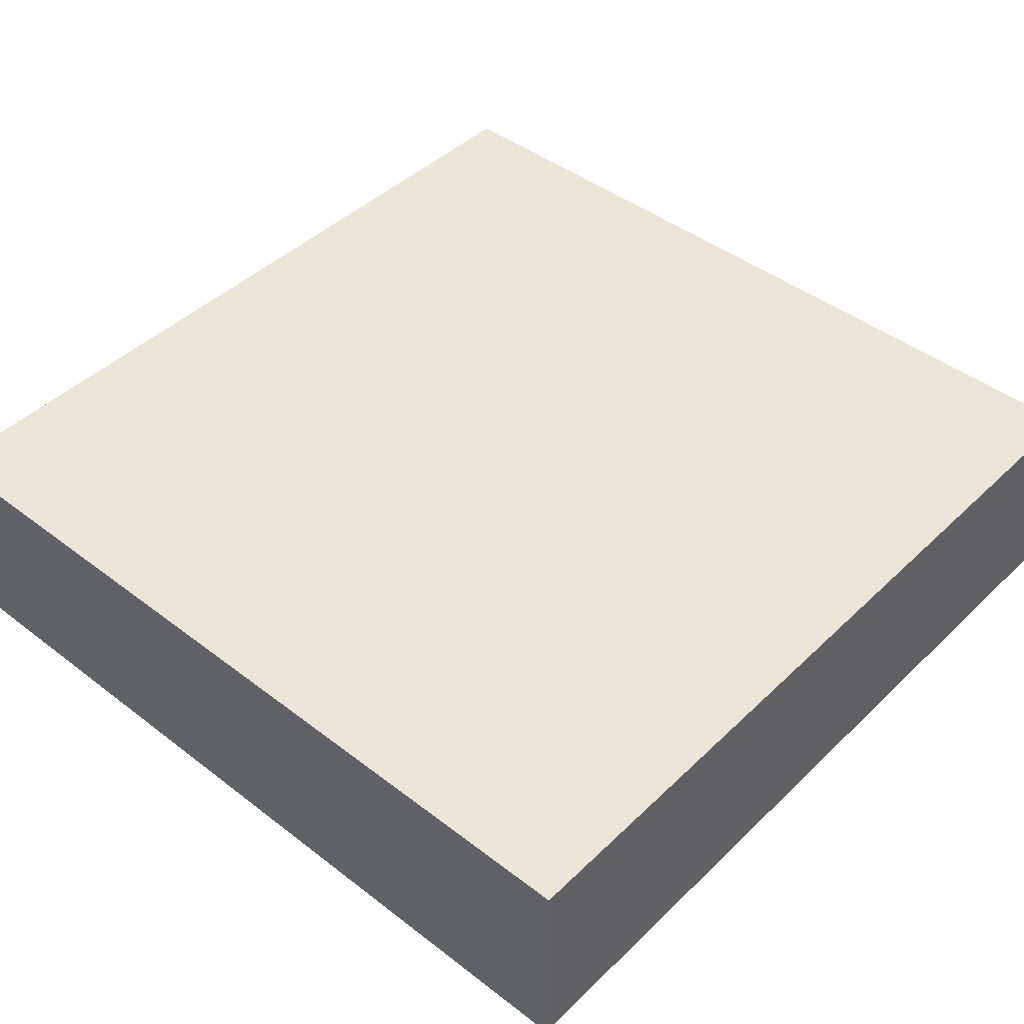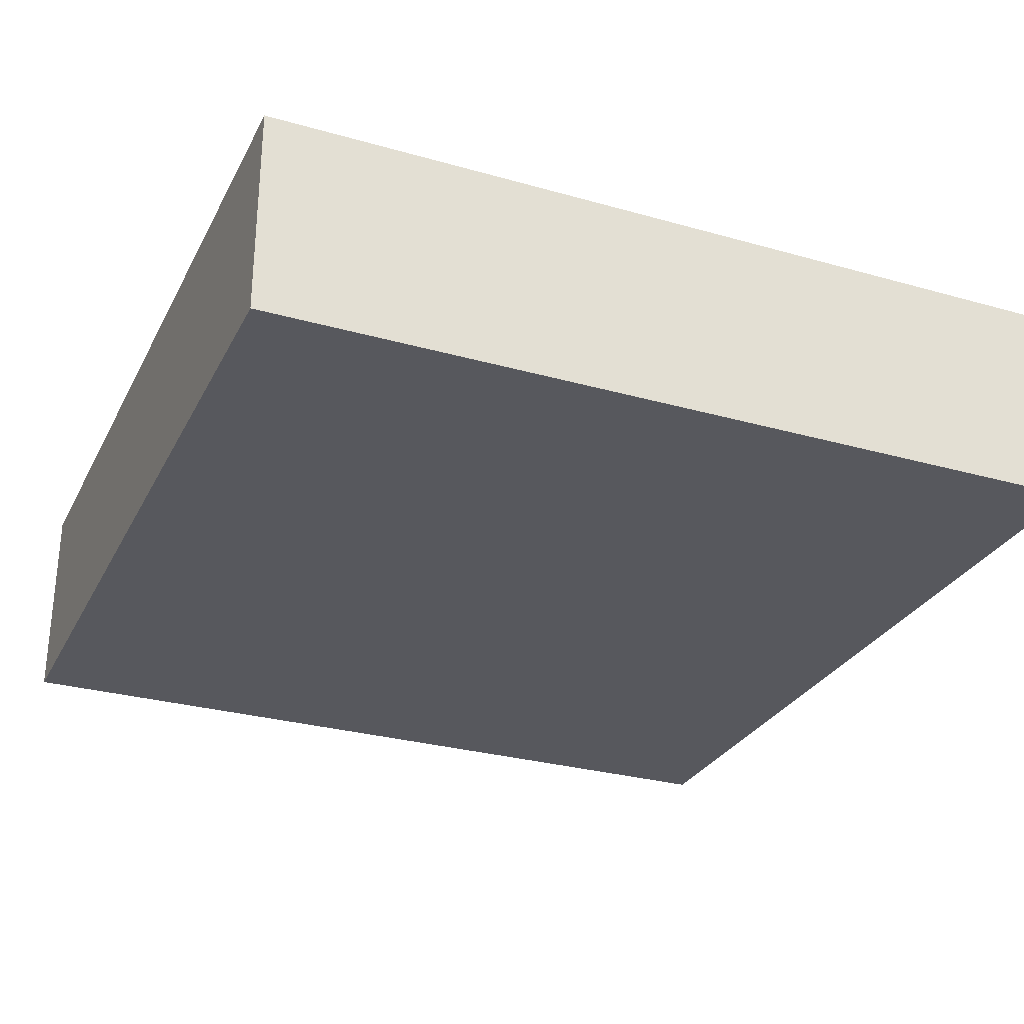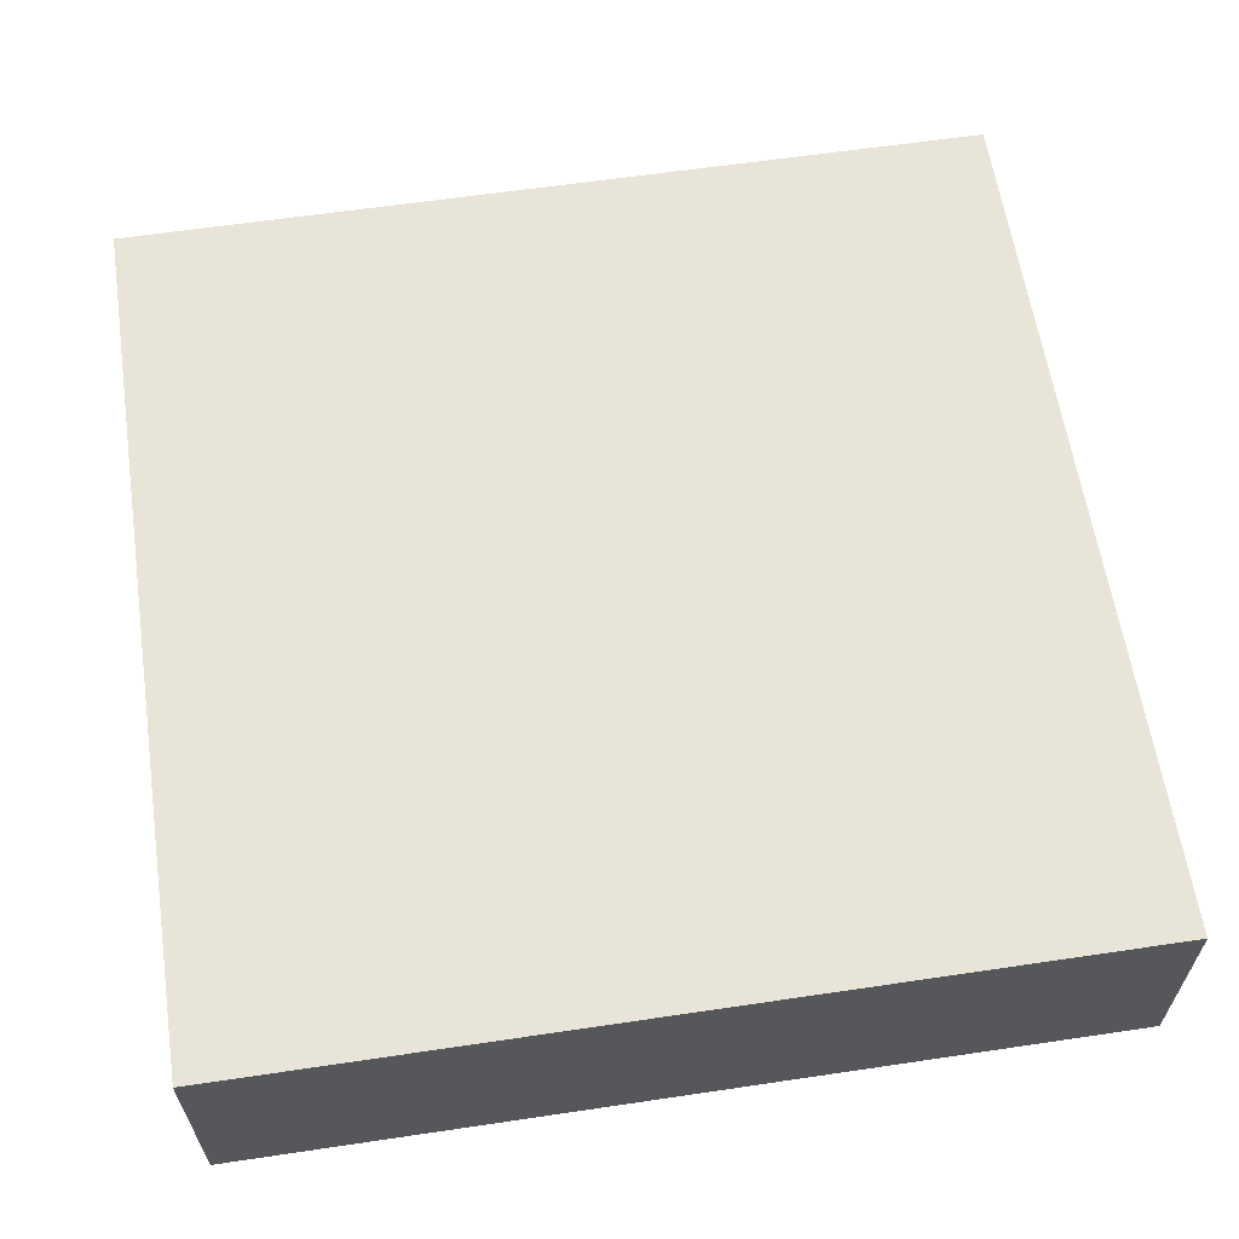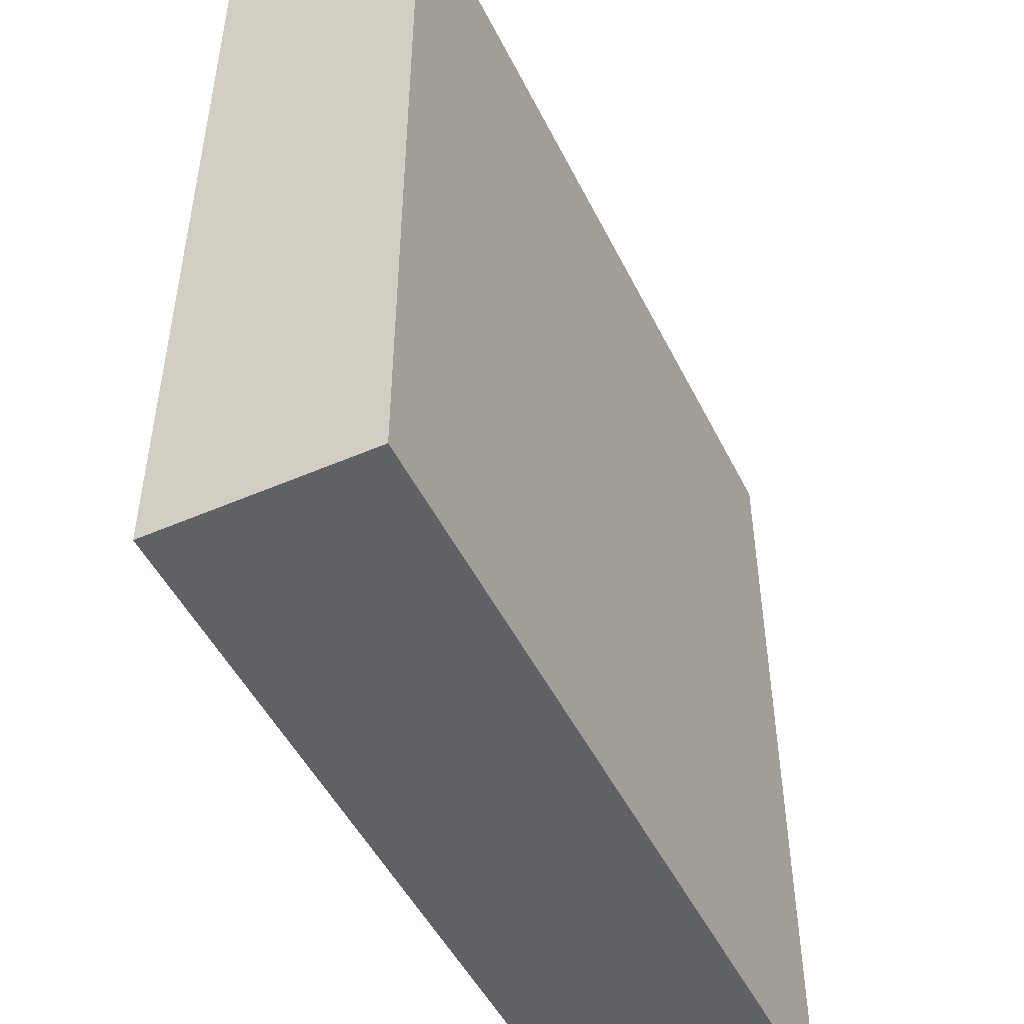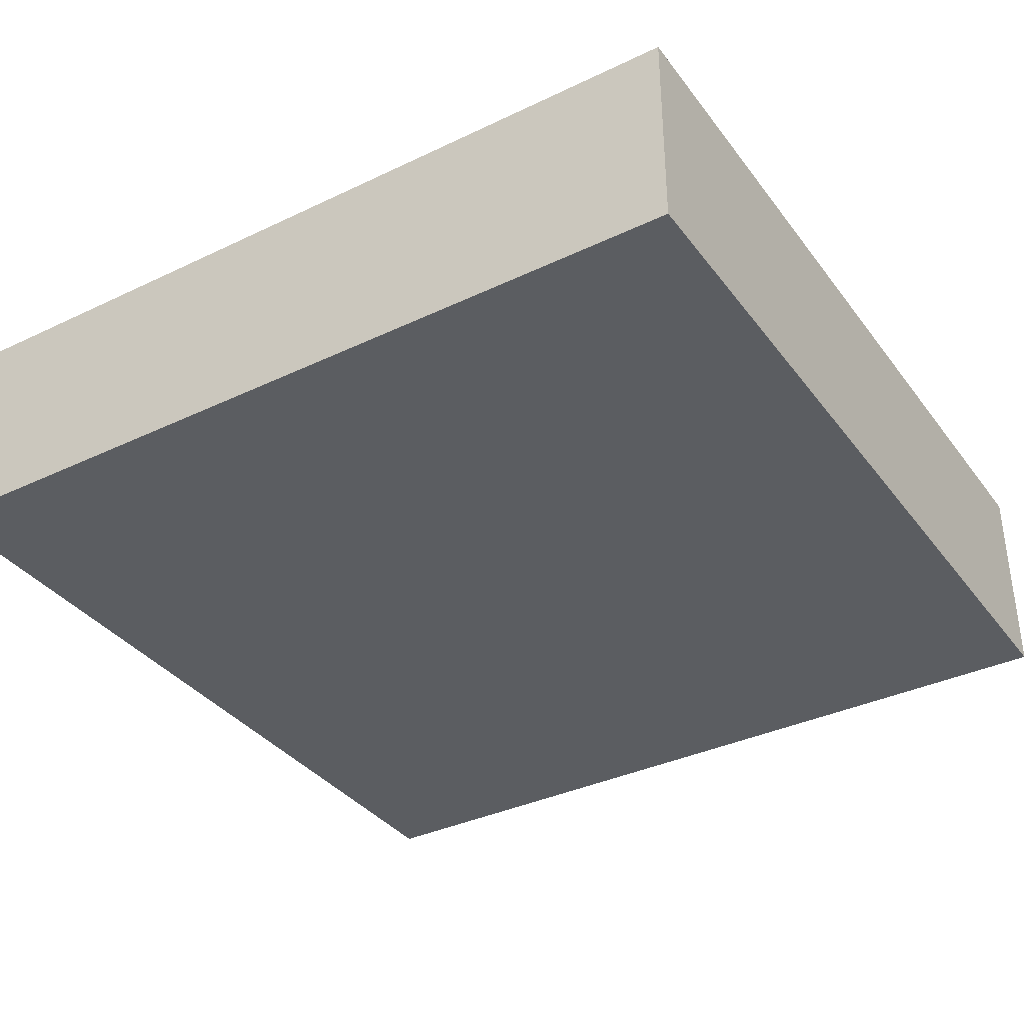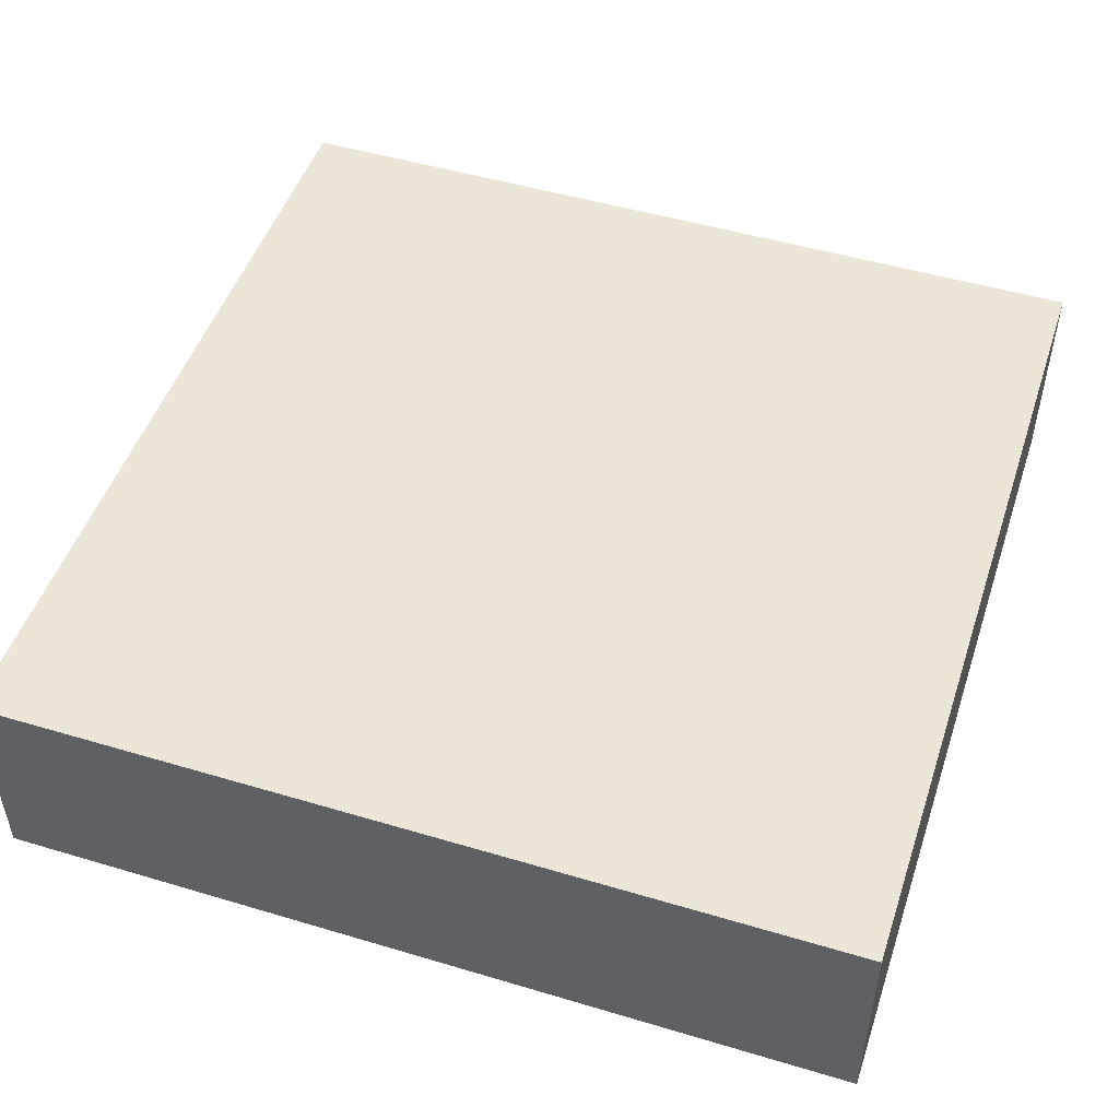
<metadata>
{"format":"obj","ext":"obj","renderer":"f3d","projection":"perspective","resolution":1024,"background":"white","views":[{"elev":44.2,"azim":41.9,"up":"+Y"},{"elev":-28.9,"azim":157.1,"up":"+Y"},{"elev":61.4,"azim":-98.6,"up":"+Y"},{"elev":-49.4,"azim":115.7,"up":"+Z"},{"elev":-36.0,"azim":-58.0,"up":"+Y"},{"elev":49.3,"azim":-71.7,"up":"+Y"}]}
</metadata>
<code>
g Cleat1
v 172 10 18
v 172 10 22
v 172 9 18
v 172 9 22
v 168 10 22
v 172 10 22
v 168 10 18
v 172 10 18
v 172 10 22
v 168 10 22
v 172 9 22
v 168 9 22
v 168 10 22
v 168 10 18
v 168 9 22
v 168 9 18
v 168 9 18
v 172 9 18
v 168 9 22
v 172 9 22
v 168 10 18
v 172 10 18
v 168 9 18
v 172 9 18
f 1 2 3
f 3 2 4
f 5 6 7
f 7 6 8
f 9 10 11
f 11 10 12
f 13 14 15
f 15 14 16
f 17 18 19
f 19 18 20
f 21 22 23
f 23 22 24

</code>
